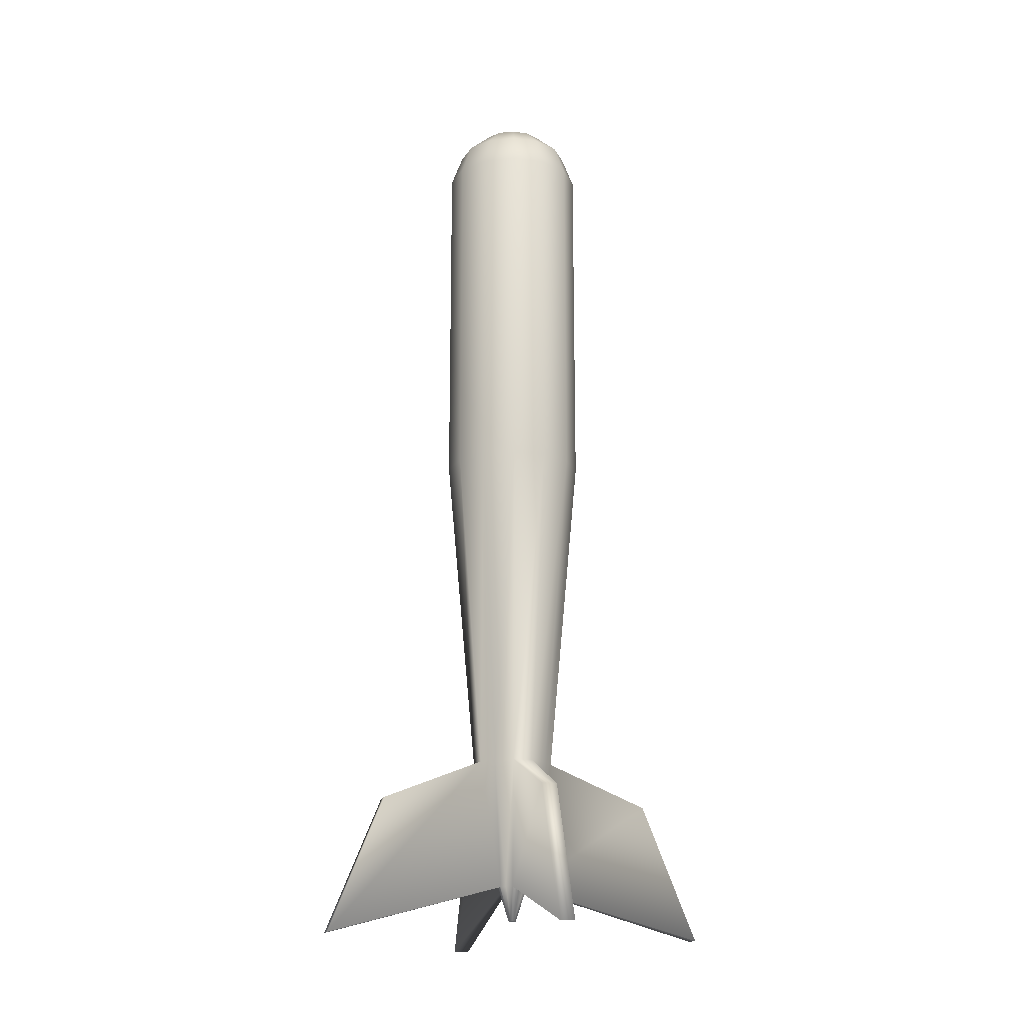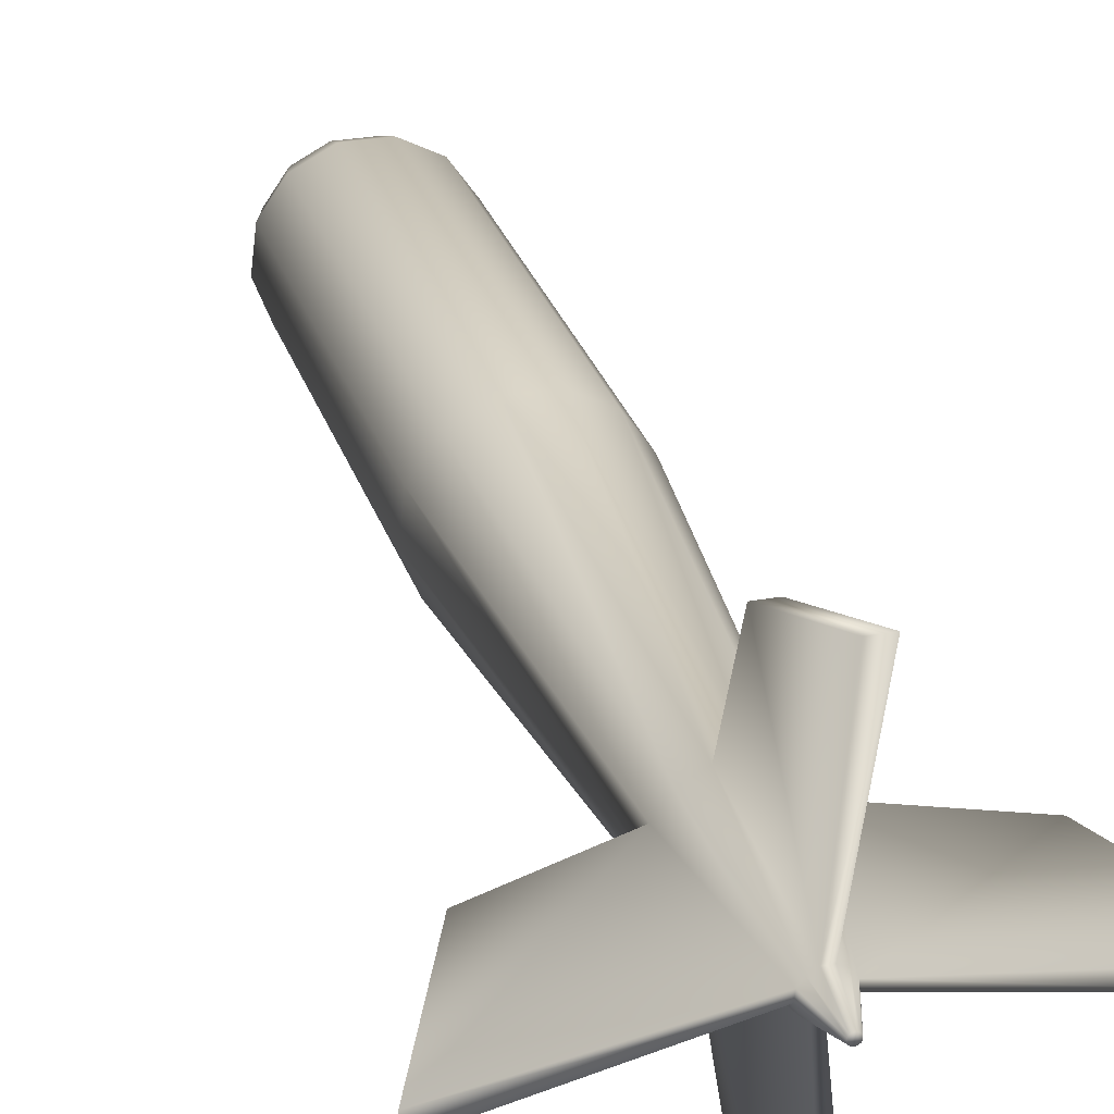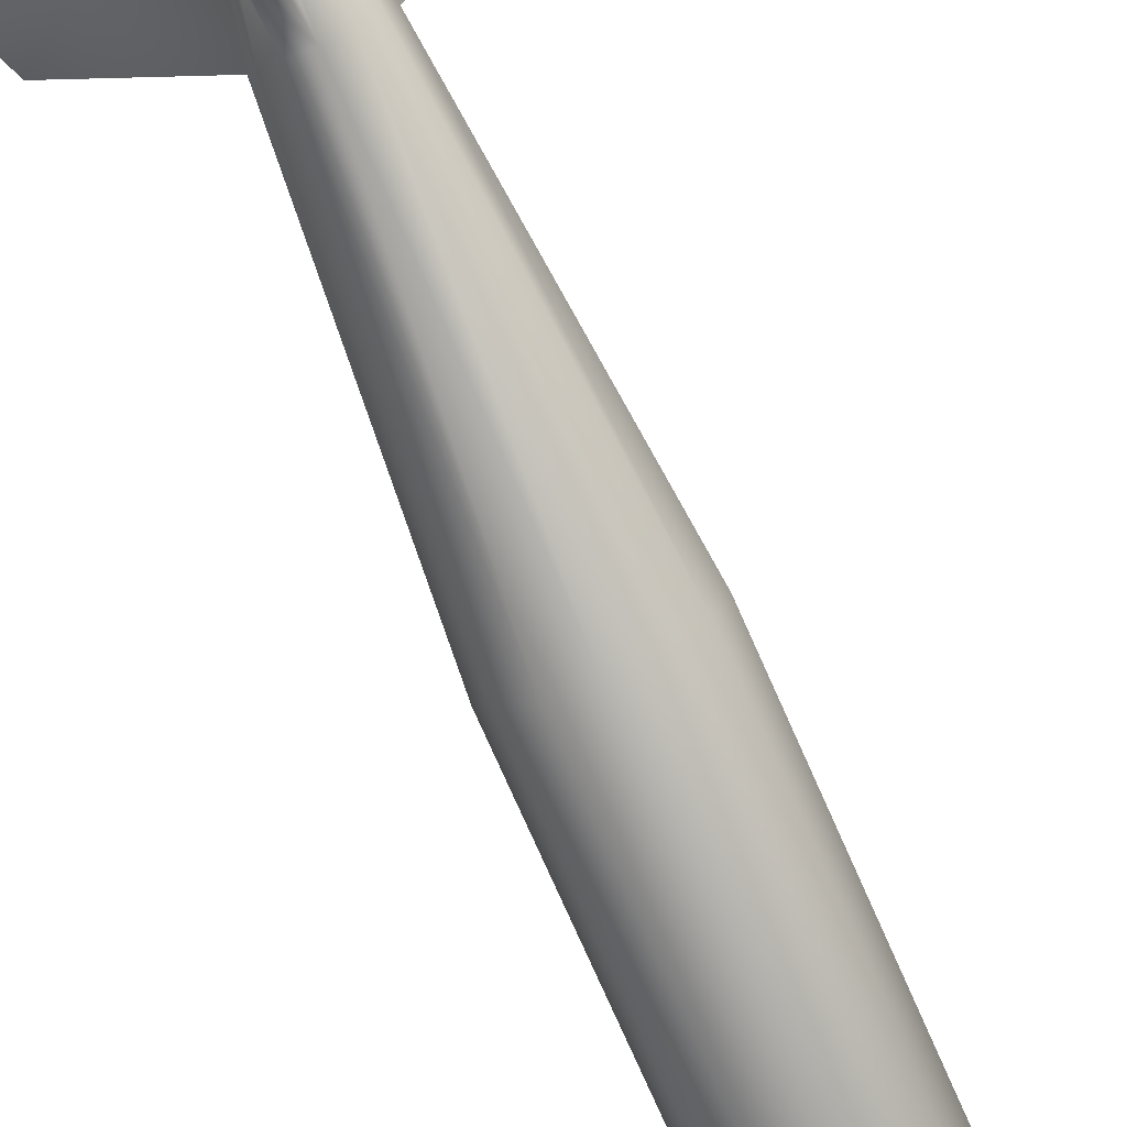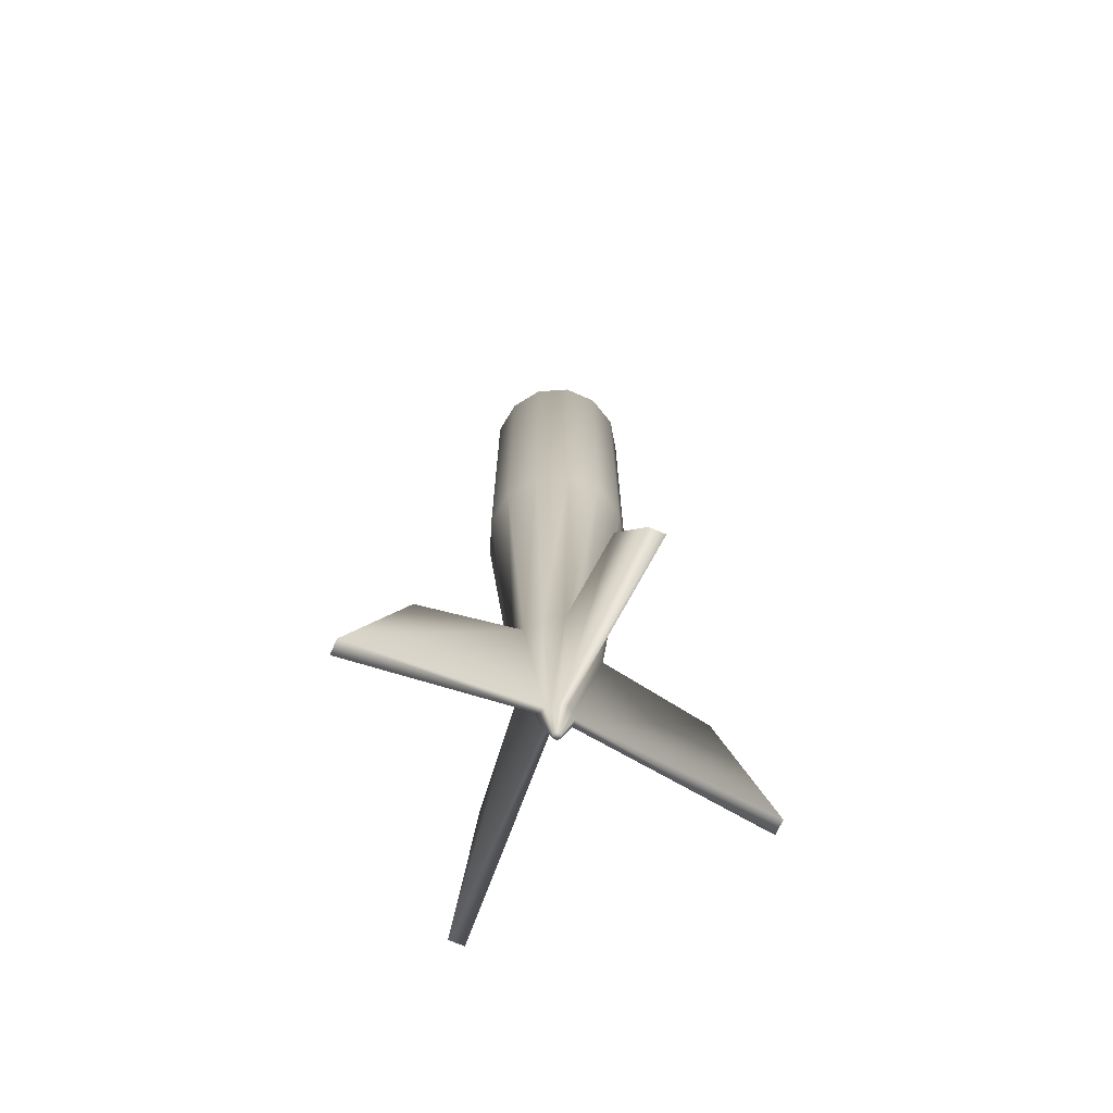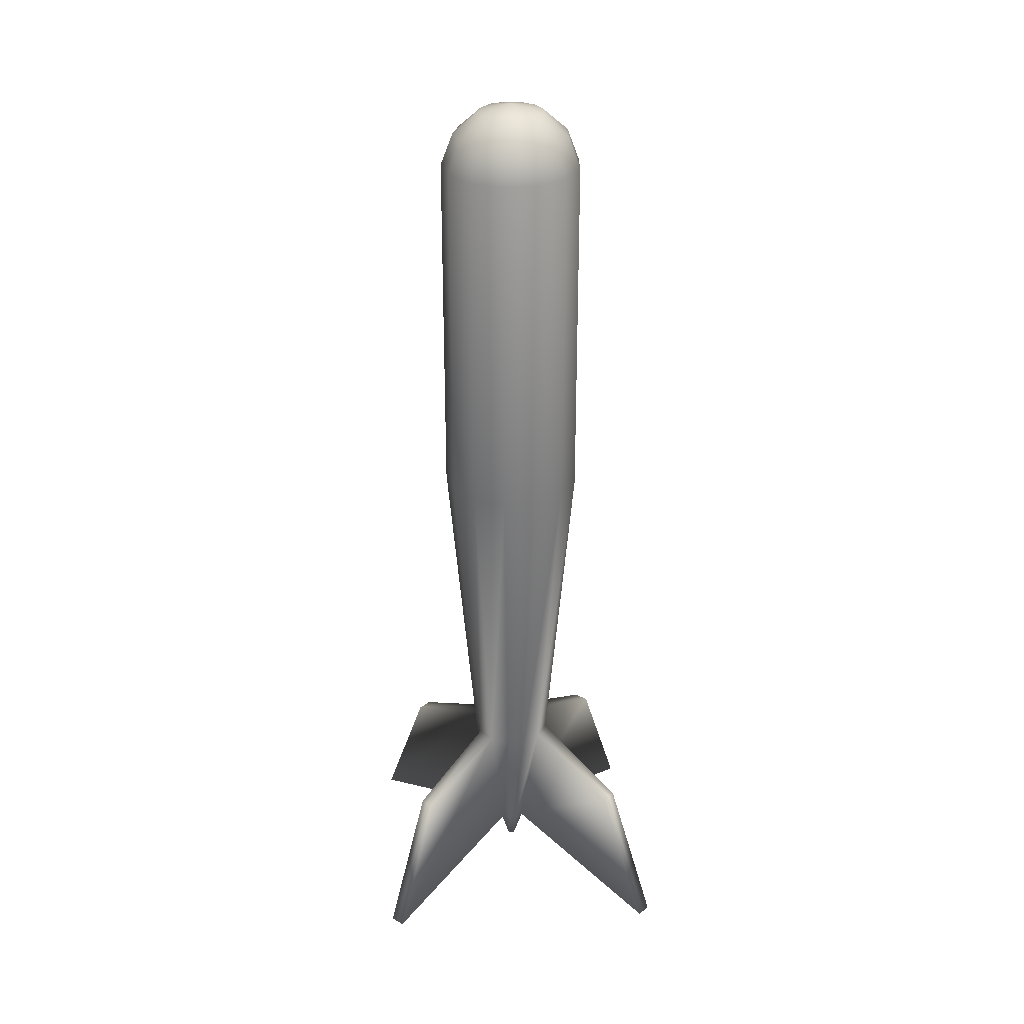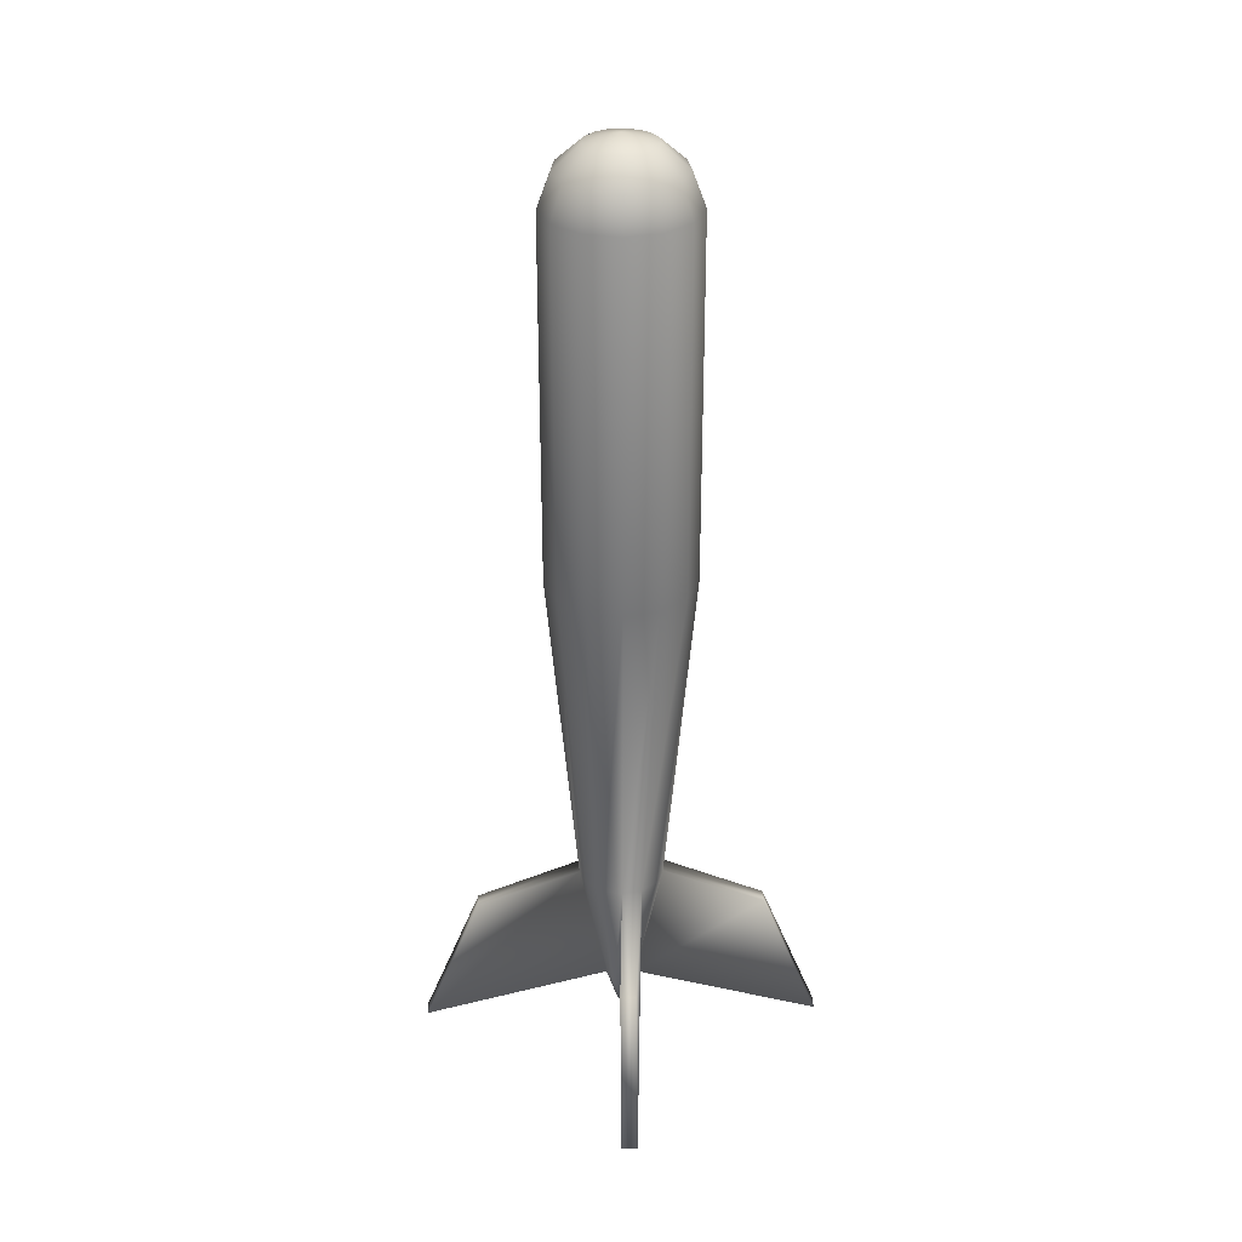
<metadata>
{"format":"obj","ext":"obj","renderer":"f3d","projection":"perspective","resolution":1024,"background":"white","views":[{"elev":-17.6,"azim":-15.7,"up":"+Y"},{"elev":27.6,"azim":-15.9,"up":"+Z"},{"elev":-78.6,"azim":24.1,"up":"+Z"},{"elev":-70.7,"azim":-23.8,"up":"+Y"},{"elev":28.9,"azim":130.5,"up":"+Y"},{"elev":31.1,"azim":178.7,"up":"+Y"}]}
</metadata>
<code>
v 3.434 -3.6 1.302
v 3.647 -3.6 -0.4428
v 48.63 -16.1 -0.6082
v 48.63 -16.1 3.193
v 9.475 28.13 3.593
v 34.89 17.89 3.193
v 34.89 17.89 -0.6082
v 10.06 28.13 -1.221
v 0 212.3 -0
v 0 210.3 -8.21
v -3.815 210.3 -7.269
v -6.756 210.3 -4.664
v -8.15 210.3 -0.9896
v -7.676 210.3 2.911
v -5.444 210.3 6.145
v -1.965 210.3 7.971
v 1.965 210.3 7.971
v 5.444 210.3 6.145
v 7.676 210.3 2.911
v 8.15 210.3 -0.9896
v 6.756 210.3 -4.664
v 3.815 210.3 -7.269
v 0 204.7 -14.54
v -6.756 204.7 -12.87
v -11.97 204.7 -8.259
v -14.43 204.7 -1.752
v -13.59 204.7 5.155
v -9.641 204.7 10.88
v -3.479 204.7 14.12
v 3.479 204.7 14.12
v 9.641 204.7 10.88
v 13.59 204.7 5.155
v 14.43 204.7 -1.752
v 11.97 204.7 -8.259
v 6.756 204.7 -12.87
v 0 196.8 -17.54
v -8.15 196.8 -15.53
v -14.43 196.8 -9.962
v -17.41 196.8 -2.114
v -16.4 196.8 6.219
v -11.63 196.8 13.13
v -4.197 196.8 17.03
v 4.197 196.8 17.03
v 11.63 196.8 13.13
v 16.4 196.8 6.219
v 17.41 196.8 -2.114
v 14.43 196.8 -9.962
v 8.15 196.8 -15.53
v 0 109.5 -17.54
v -8.15 109.5 -15.53
v -14.43 109.5 -9.962
v -17.41 109.5 -2.114
v -16.4 109.5 6.219
v -11.63 109.5 13.13
v -4.197 109.5 17.03
v 4.197 109.5 17.03
v 11.63 109.5 13.13
v 16.4 109.5 6.219
v 17.41 109.5 -2.114
v 14.43 109.5 -9.962
v 8.15 109.5 -15.53
v -0 28.13 -10.13
v -4.709 28.13 -8.972
v -8.339 28.13 -5.756
v -10.06 28.13 -1.221
v -9.475 28.13 3.593
v -6.719 28.13 7.585
v -2.425 28.13 9.839
v 2.425 28.13 9.839
v 6.719 28.13 7.585
v 8.339 28.13 -5.756
v 4.709 28.13 -8.972
v -1.707 -3.6 -3.252
v -3.023 -3.6 -2.087
v -3.647 -3.6 -0.4428
v -3.435 -3.6 1.303
v -2.436 -3.6 2.749
v -0.8791 -3.6 3.567
v 0.8791 -3.6 3.567
v 2.436 -3.6 2.749
v 3.023 -3.6 -2.087
v 1.707 -3.6 -3.252
v -0 -3.6 -3.673
v -0 -12.12 -0.9168
v -0.4261 -12.12 -0.8118
v -0.7545 -12.12 -0.5208
v -0.9101 -12.12 -0.1105
v -0.8572 -12.12 0.3251
v -0.608 -12.12 0.6862
v -0.2194 -12.12 0.8902
v 0.2194 -12.12 0.8902
v 0.6079 -12.12 0.6862
v 0.8572 -12.12 0.3251
v 0.9101 -12.12 -0.1105
v 0.7545 -12.12 -0.5208
v 0.4261 -12.12 -0.8118
v 1.454 -16.1 48.91
v -2.348 -16.1 48.91
v -2.348 17.89 35.16
v 1.454 17.89 35.16
v -48.54 -16.1 3.323
v -48.54 -16.1 -0.4782
v -34.79 17.89 -0.4782
v -34.79 17.89 3.323
v -2.753 -16.1 -49.56
v 1.048 -16.1 -49.56
v 1.048 17.89 -35.82
v -2.753 17.89 -35.82
o missile
g missile
f 1 2 3 4
f 5 6 7 8
f 1 4 6 5
f 4 3 7 6
f 3 2 8 7
f 9 10 11
f 9 11 12
f 9 12 13
f 9 13 14
f 9 14 15
f 9 15 16
f 9 16 17
f 9 17 18
f 9 18 19
f 9 19 20
f 9 20 21
f 9 21 22
f 9 22 10
f 10 23 24 11
f 11 24 25 12
f 12 25 26 13
f 13 26 27 14
f 14 27 28 15
f 15 28 29 16
f 16 29 30 17
f 17 30 31 18
f 18 31 32 19
f 19 32 33 20
f 20 33 34 21
f 21 34 35 22
f 22 35 23 10
f 23 36 37 24
f 24 37 38 25
f 25 38 39 26
f 26 39 40 27
f 27 40 41 28
f 28 41 42 29
f 29 42 43 30
f 30 43 44 31
f 31 44 45 32
f 32 45 46 33
f 33 46 47 34
f 34 47 48 35
f 35 48 36 23
f 37 36 49 50
f 38 37 50 51
f 39 38 51 52
f 40 39 52 53
f 41 40 53 54
f 42 41 54 55
f 43 42 55 56
f 44 43 56 57
f 45 44 57 58
f 46 45 58 59
f 47 46 59 60
f 48 47 60 61
f 36 48 61 49
f 50 49 62 63
f 51 50 63 64
f 52 51 64 65
f 53 52 65 66
f 54 53 66 67
f 55 54 67 68
f 56 55 68 69
f 57 56 69 70
f 58 57 70 5
f 59 58 5 8
f 60 59 8 71
f 61 60 71 72
f 49 61 72 62
f 64 63 73 74
f 65 64 74 75
f 67 66 76 77
f 68 67 77 78
f 70 69 79 80
f 5 70 80 1
f 71 8 2 81
f 72 71 81 82
f 62 72 82 83
f 73 83 84 85
f 74 73 85 86
f 75 74 86 87
f 76 75 87 88
f 77 76 88 89
f 78 77 89 90
f 79 78 90 91
f 80 79 91 92
f 1 80 92 93
f 2 1 93 94
f 81 2 94 95
f 82 81 95 96
f 83 82 96 84
f 84 96 95 94 93 92 91 90 89 88 87 86 85
f 78 79 97 98
f 68 99 100 69
f 78 98 99 68
f 98 97 100 99
f 97 79 69 100
f 75 76 101 102
f 65 103 104 66
f 75 102 103 65
f 102 101 104 103
f 101 76 66 104
f 83 73 105 106
f 62 107 108 63
f 83 106 107 62
f 106 105 108 107
f 105 73 63 108

</code>
